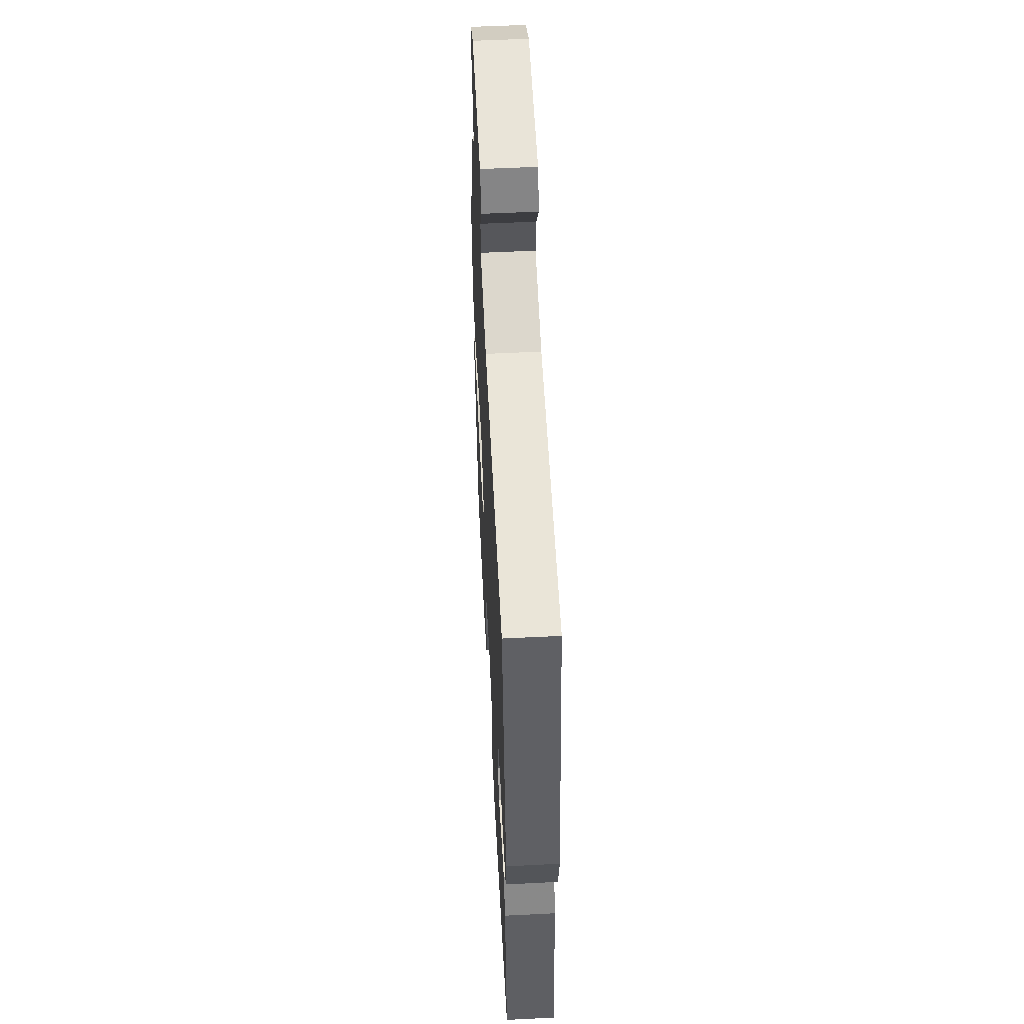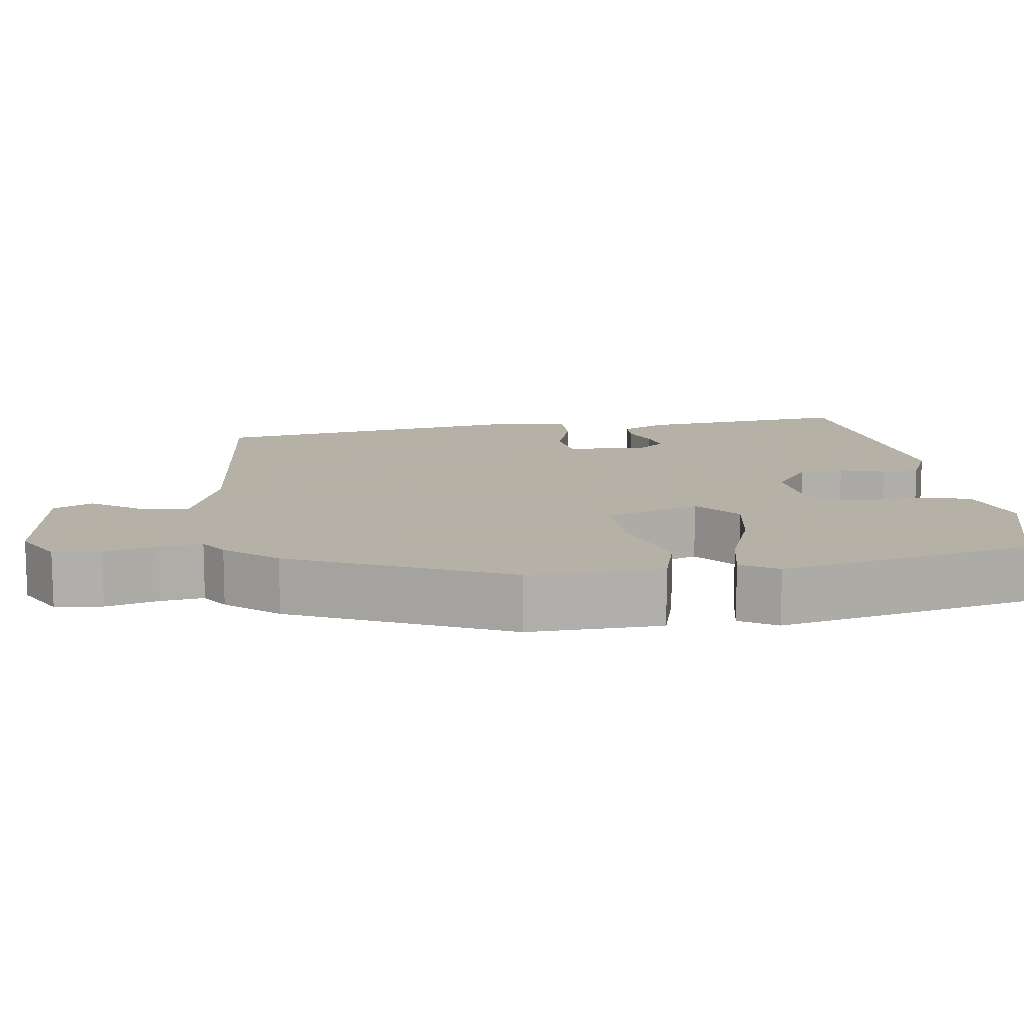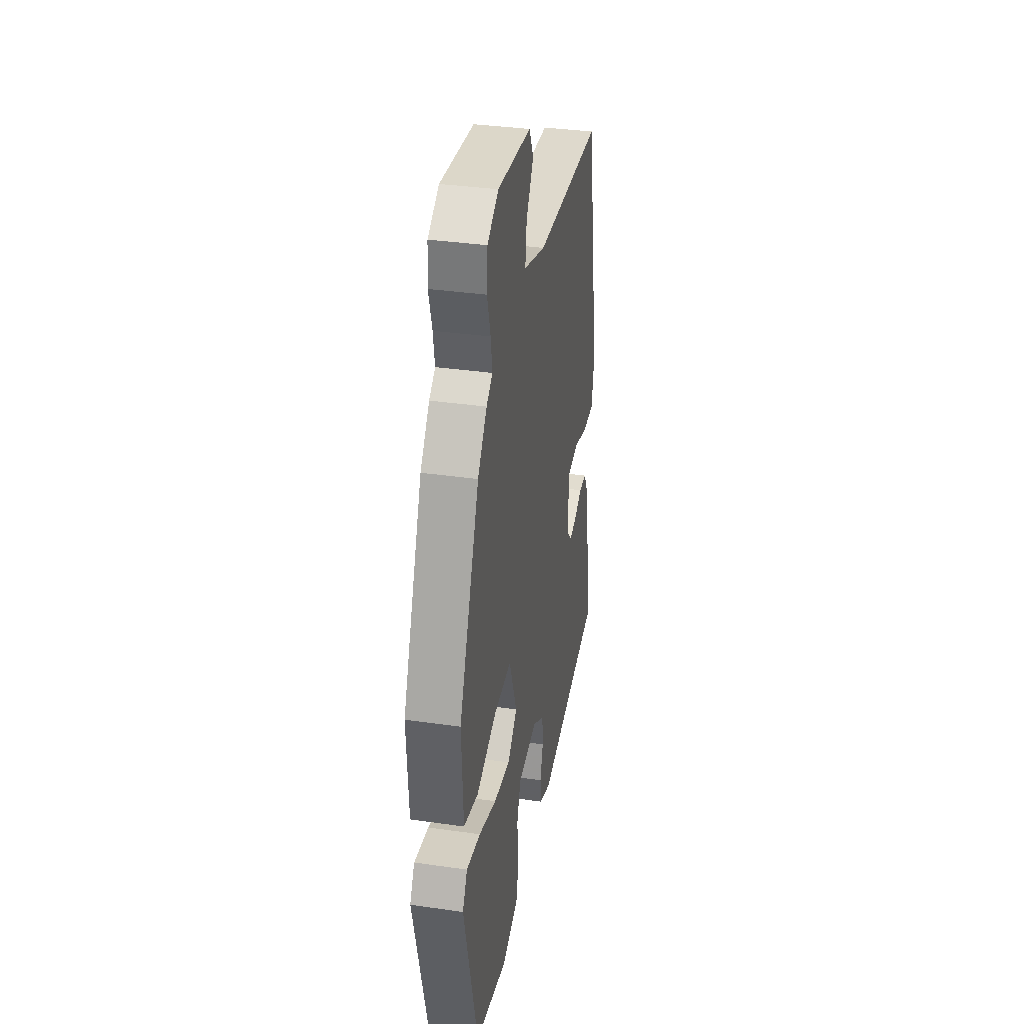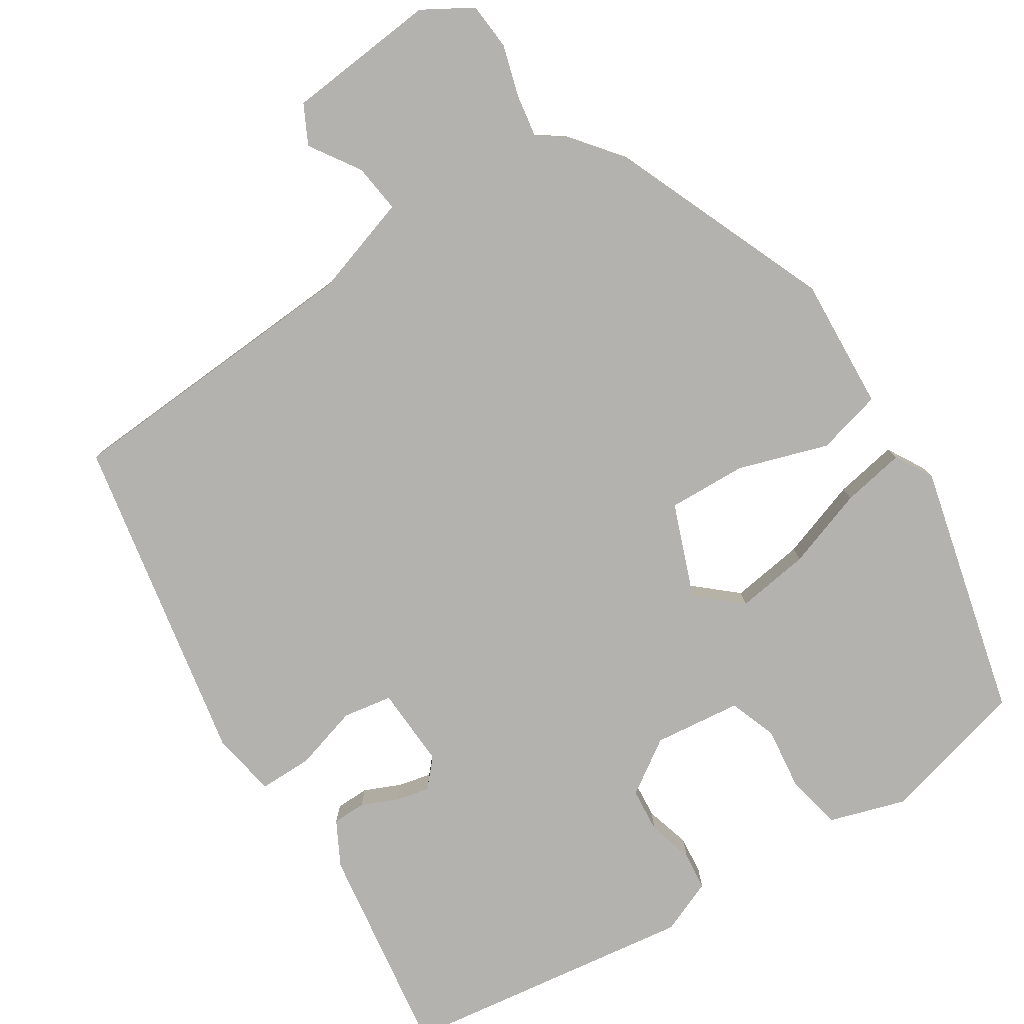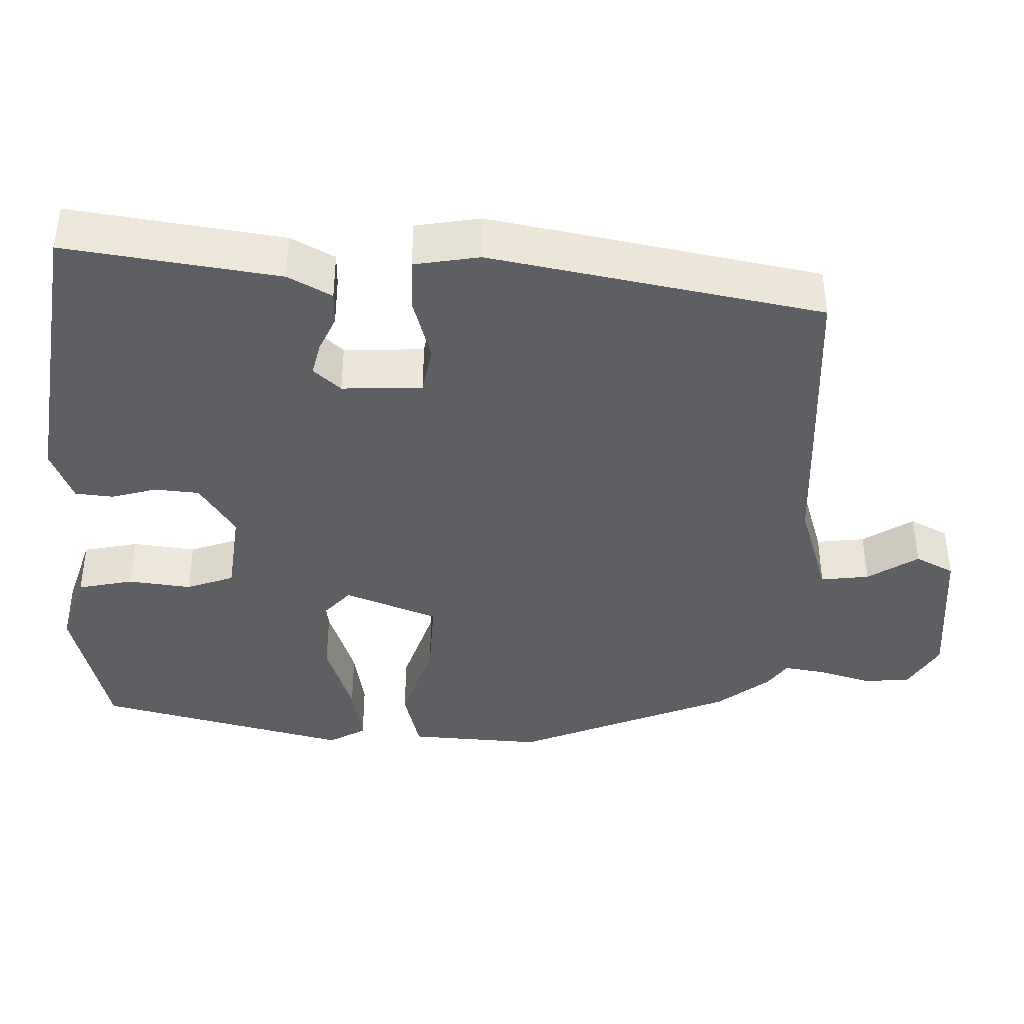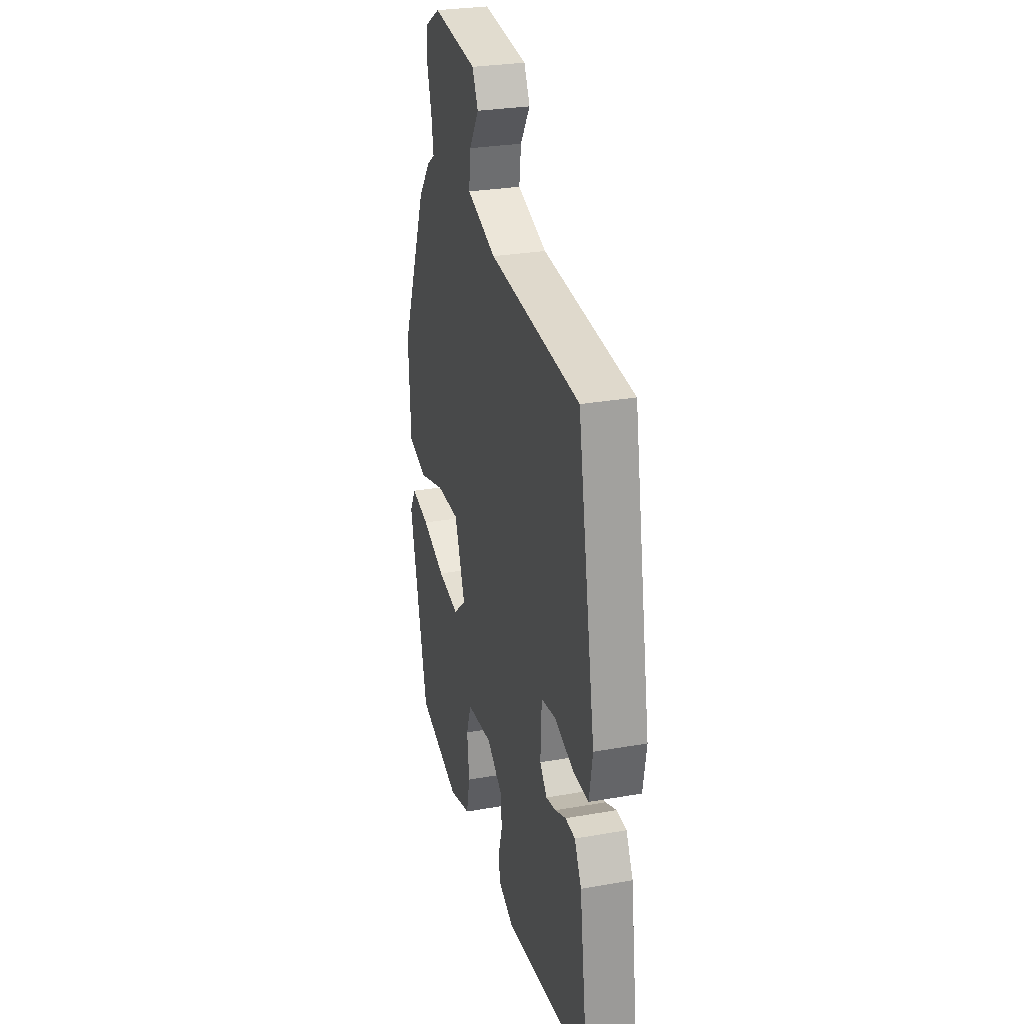
<metadata>
{"format":"obj","ext":"obj","renderer":"f3d","projection":"perspective","resolution":1024,"background":"white","views":[{"elev":55.4,"azim":-93.0,"up":"+Z"},{"elev":12.1,"azim":83.5,"up":"+Y"},{"elev":35.5,"azim":100.8,"up":"+Z"},{"elev":-79.7,"azim":32.6,"up":"+Y"},{"elev":-40.3,"azim":-91.9,"up":"+Y"},{"elev":28.7,"azim":-104.8,"up":"+Z"}]}
</metadata>
<code>
v -0.503 0.07 -0.443
v -0.463 0.07 -0.162
v -0.432 0.07 -0.104
v -0.388 0.07 -0.103
v -0.34 0.07 -0.124
v -0.296 0.07 -0.134
v -0.264 0.07 -0.098
v -0.269 0.07 0.008
v -0.334 0.07 0.019
v -0.419 0.07 -0.006
v -0.489 0.07 -0.006
v -0.504 0.07 0.08
v -0.423 0.07 0.516
v -0.019 0.07 0.541
v 0.112 0.07 0.583
v 0.104 0.07 0.647
v 0.061 0.07 0.713
v 0.087 0.07 0.764
v 0.286 0.07 0.783
v 0.351 0.07 0.745
v 0.356 0.07 0.683
v 0.336 0.07 0.615
v 0.327 0.07 0.559
v 0.363 0.07 0.534
v 0.417 0.07 0.466
v 0.536 0.07 0.18
v 0.526 0.07 0.005
v 0.44 0.07 -0.017
v 0.322 0.07 0.021
v 0.218 0.07 0.025
v 0.171 0.07 -0.098
v 0.228 0.07 -0.148
v 0.325 0.07 -0.134
v 0.43 0.07 -0.098
v 0.513 0.07 -0.083
v 0.541 0.07 -0.132
v 0.459 0.07 -0.465
v 0.265 0.07 -0.515
v 0.166 0.07 -0.484
v 0.15 0.07 -0.411
v 0.16 0.07 -0.328
v 0.137 0.07 -0.265
v 0.022 0.07 -0.252
v -0.049 0.07 -0.299
v -0.054 0.07 -0.358
v -0.037 0.07 -0.418
v -0.042 0.07 -0.468
v -0.113 0.07 -0.497
v -0.503 0 -0.443
v -0.463 0 -0.162
v -0.432 0 -0.104
v -0.388 0 -0.103
v -0.34 0 -0.124
v -0.296 0 -0.134
v -0.264 0 -0.098
v -0.269 0 0.008
v -0.334 0 0.019
v -0.419 0 -0.006
v -0.489 0 -0.006
v -0.504 0 0.08
v -0.423 0 0.516
v -0.019 0 0.541
v 0.112 0 0.583
v 0.104 0 0.647
v 0.061 0 0.713
v 0.087 0 0.764
v 0.286 0 0.783
v 0.351 0 0.745
v 0.356 0 0.683
v 0.336 0 0.615
v 0.327 0 0.559
v 0.363 0 0.534
v 0.417 0 0.466
v 0.536 0 0.18
v 0.526 0 0.005
v 0.44 0 -0.017
v 0.322 0 0.021
v 0.218 0 0.025
v 0.171 0 -0.098
v 0.228 0 -0.148
v 0.325 0 -0.134
v 0.43 0 -0.098
v 0.513 0 -0.083
v 0.541 0 -0.132
v 0.459 0 -0.465
v 0.265 0 -0.515
v 0.166 0 -0.484
v 0.15 0 -0.411
v 0.16 0 -0.328
v 0.137 0 -0.265
v 0.022 0 -0.252
v -0.049 0 -0.299
v -0.054 0 -0.358
v -0.037 0 -0.418
v -0.042 0 -0.468
v -0.113 0 -0.497
f 3 4 5
f 2 3 5
f 1 2 5
f 48 1 5
f 47 48 5
f 46 47 5
f 45 46 5
f 44 45 5 6
f 43 44 6 7
f 42 43 7 8
f 39 40 41
f 38 39 41
f 37 38 41
f 36 37 41
f 35 36 41
f 34 35 41
f 33 34 41
f 32 33 41 42
f 31 32 42 8
f 27 28 29
f 26 27 29
f 25 26 29
f 24 25 29
f 23 24 29
f 23 29 30
f 30 31 8
f 23 30 8
f 22 23 8
f 20 21 22
f 19 20 22
f 18 19 22
f 17 18 22
f 16 17 22
f 12 13 14
f 11 12 14
f 10 11 14
f 9 10 14
f 9 14 15
f 8 9 15
f 22 8 15
f 15 16 22
f 53 52 51
f 53 51 50
f 53 50 49
f 53 49 96
f 53 96 95
f 53 95 94
f 53 94 93
f 54 53 93 92
f 55 54 92 91
f 56 55 91 90
f 89 88 87
f 89 87 86
f 89 86 85
f 89 85 84
f 89 84 83
f 89 83 82
f 89 82 81
f 90 89 81 80
f 56 90 80 79
f 77 76 75
f 77 75 74
f 77 74 73
f 77 73 72
f 77 72 71
f 78 77 71
f 56 79 78
f 56 78 71
f 56 71 70
f 70 69 68
f 70 68 67
f 70 67 66
f 70 66 65
f 70 65 64
f 62 61 60
f 62 60 59
f 62 59 58
f 62 58 57
f 63 62 57
f 63 57 56
f 63 56 70
f 70 64 63
f 1 49 50 2
f 2 50 51 3
f 3 51 52 4
f 4 52 53 5
f 5 53 54 6
f 6 54 55 7
f 7 55 56 8
f 8 56 57 9
f 9 57 58 10
f 10 58 59 11
f 11 59 60 12
f 12 60 61 13
f 13 61 62 14
f 14 62 63 15
f 15 63 64 16
f 16 64 65 17
f 17 65 66 18
f 18 66 67 19
f 19 67 68 20
f 20 68 69 21
f 21 69 70 22
f 22 70 71 23
f 23 71 72 24
f 24 72 73 25
f 25 73 74 26
f 26 74 75 27
f 27 75 76 28
f 28 76 77 29
f 29 77 78 30
f 30 78 79 31
f 31 79 80 32
f 32 80 81 33
f 33 81 82 34
f 34 82 83 35
f 35 83 84 36
f 36 84 85 37
f 37 85 86 38
f 38 86 87 39
f 39 87 88 40
f 40 88 89 41
f 41 89 90 42
f 42 90 91 43
f 43 91 92 44
f 44 92 93 45
f 45 93 94 46
f 46 94 95 47
f 47 95 96 48
f 48 96 49 1

</code>
